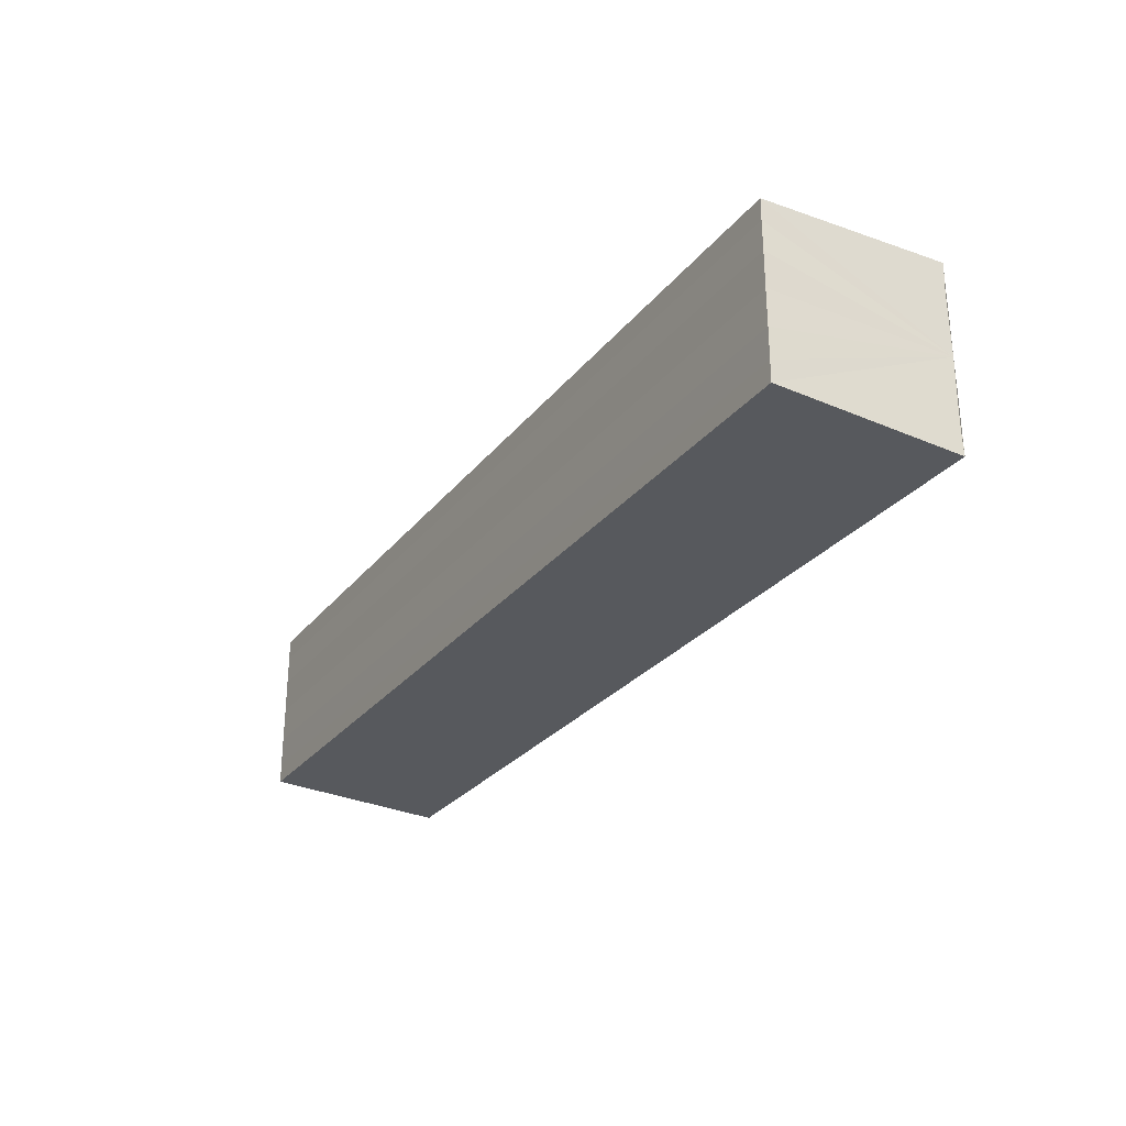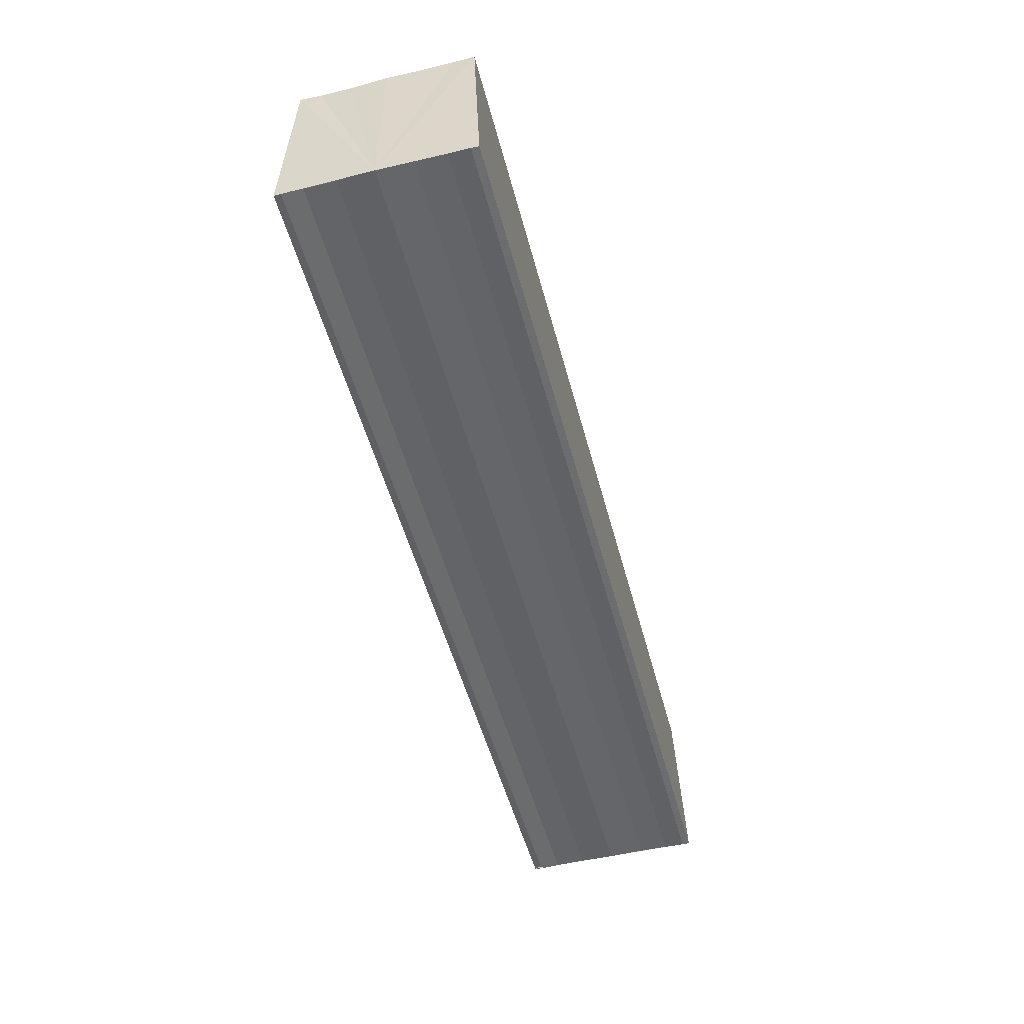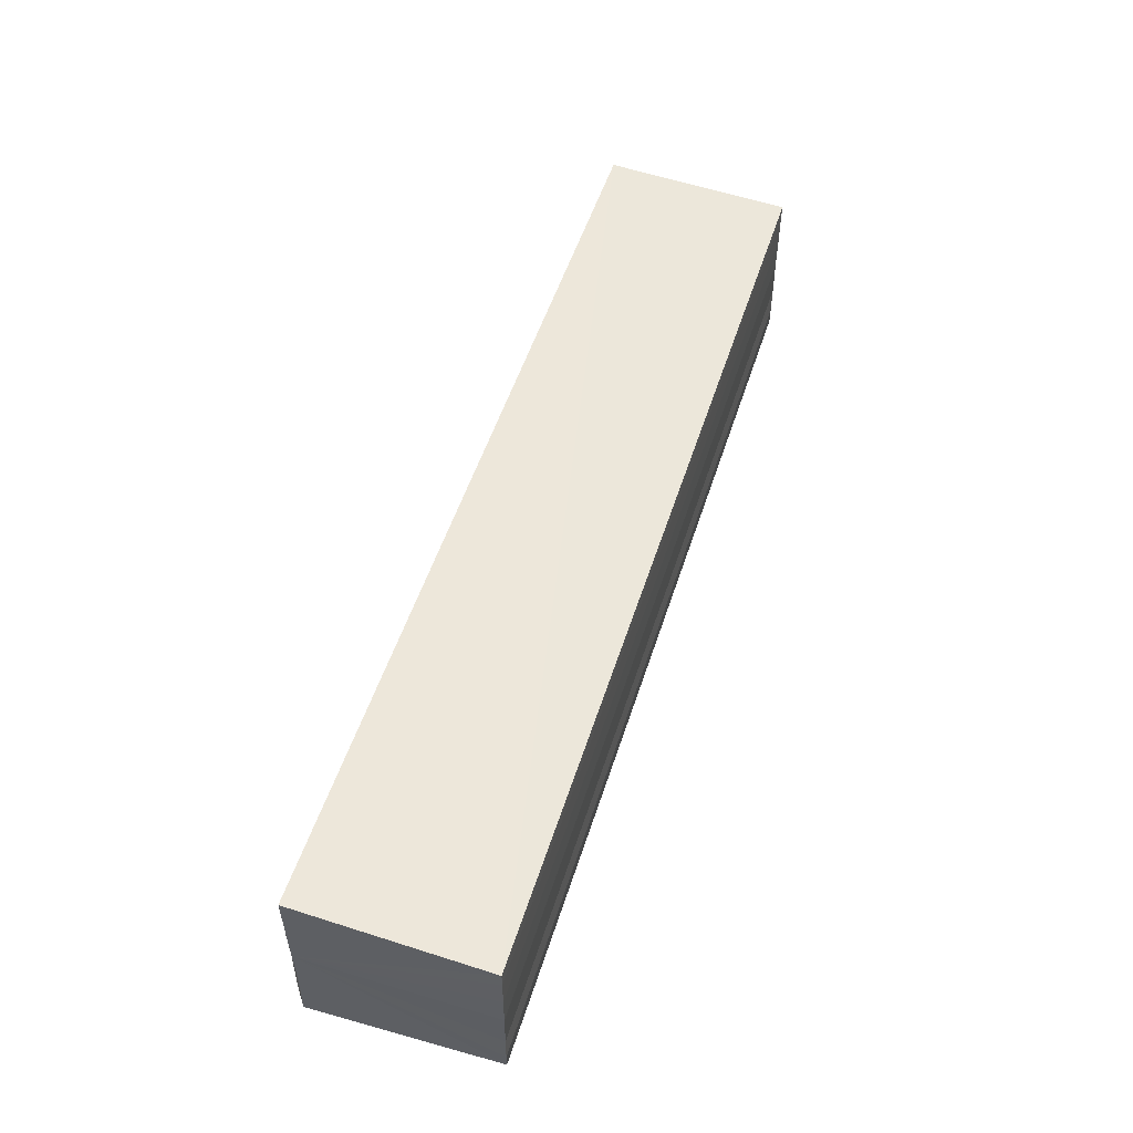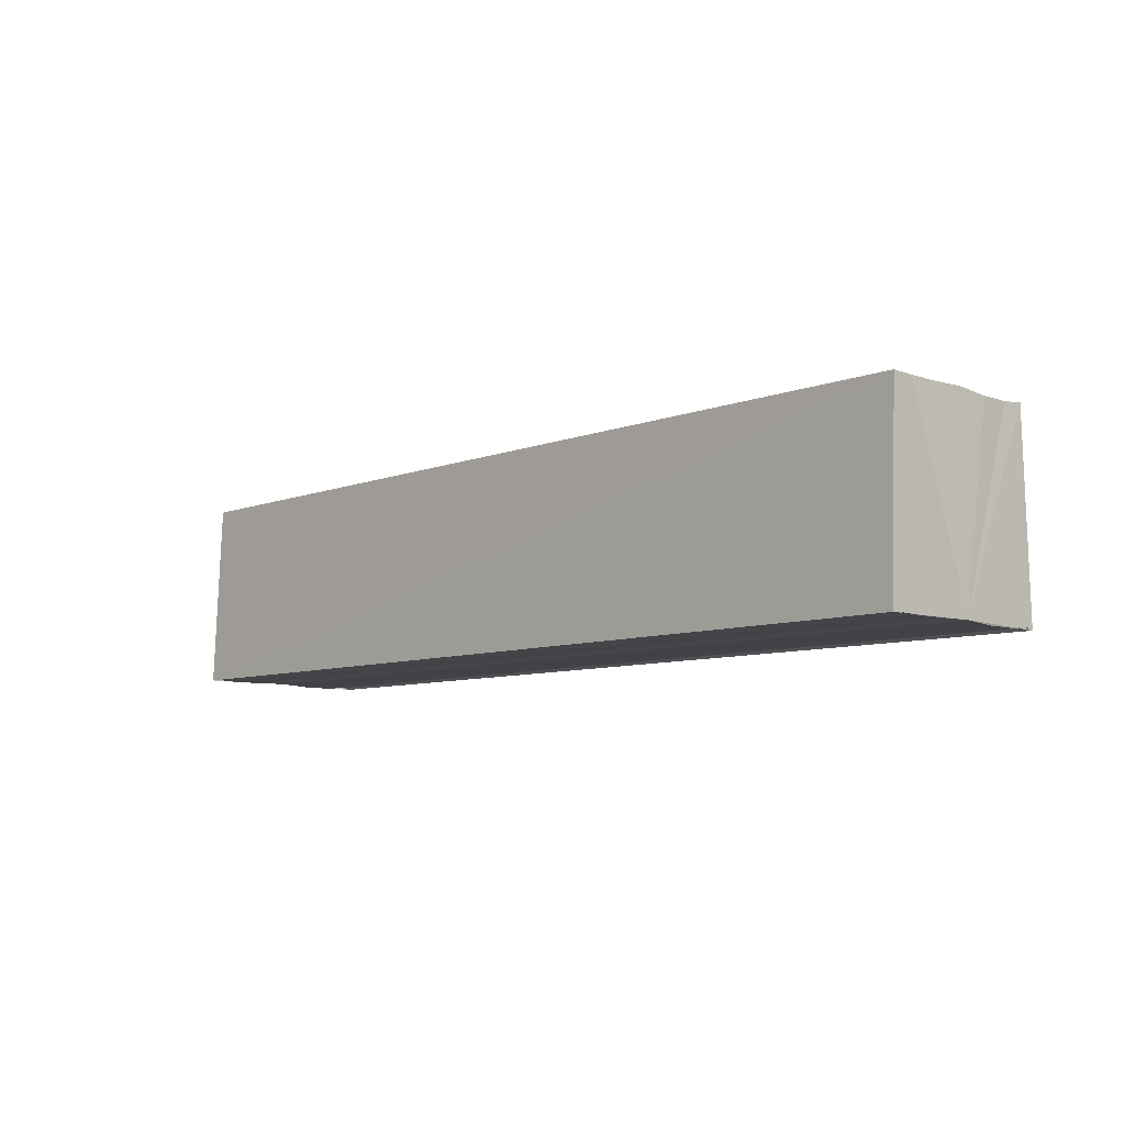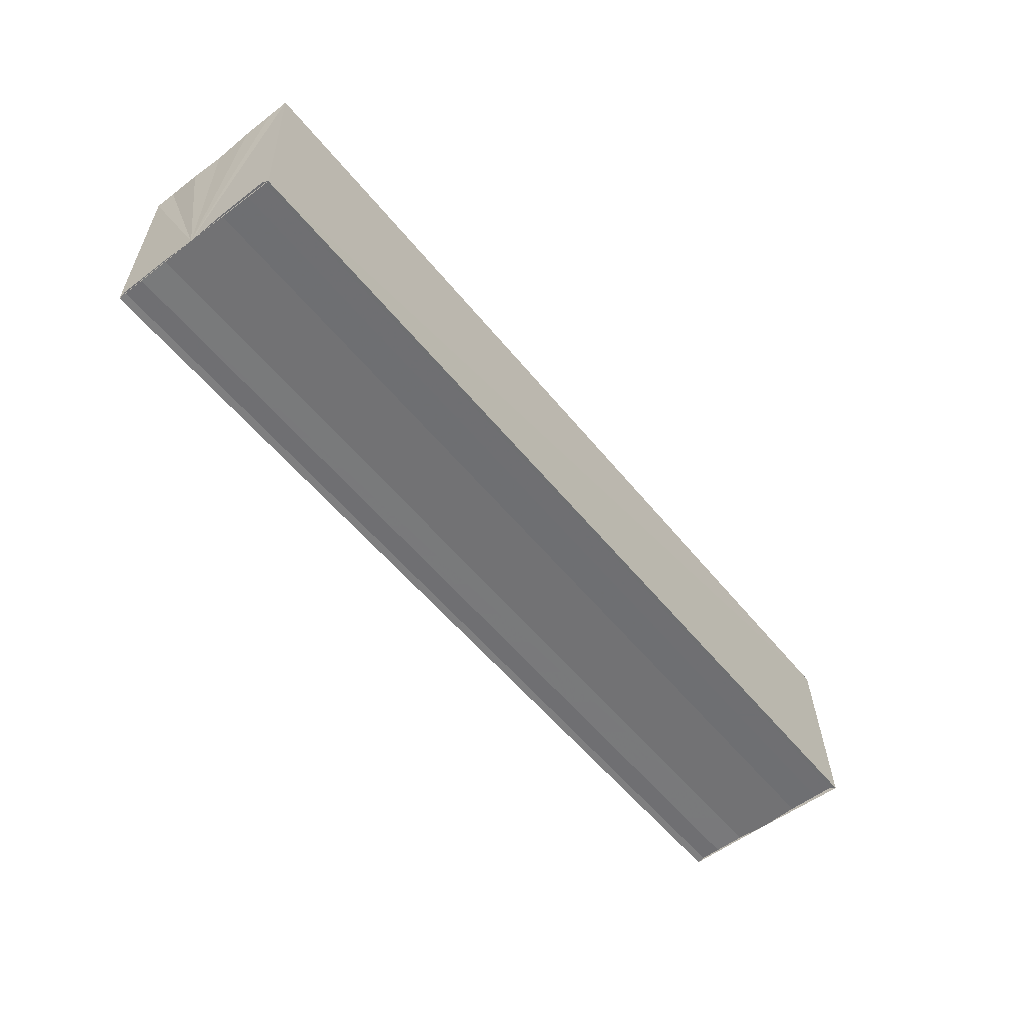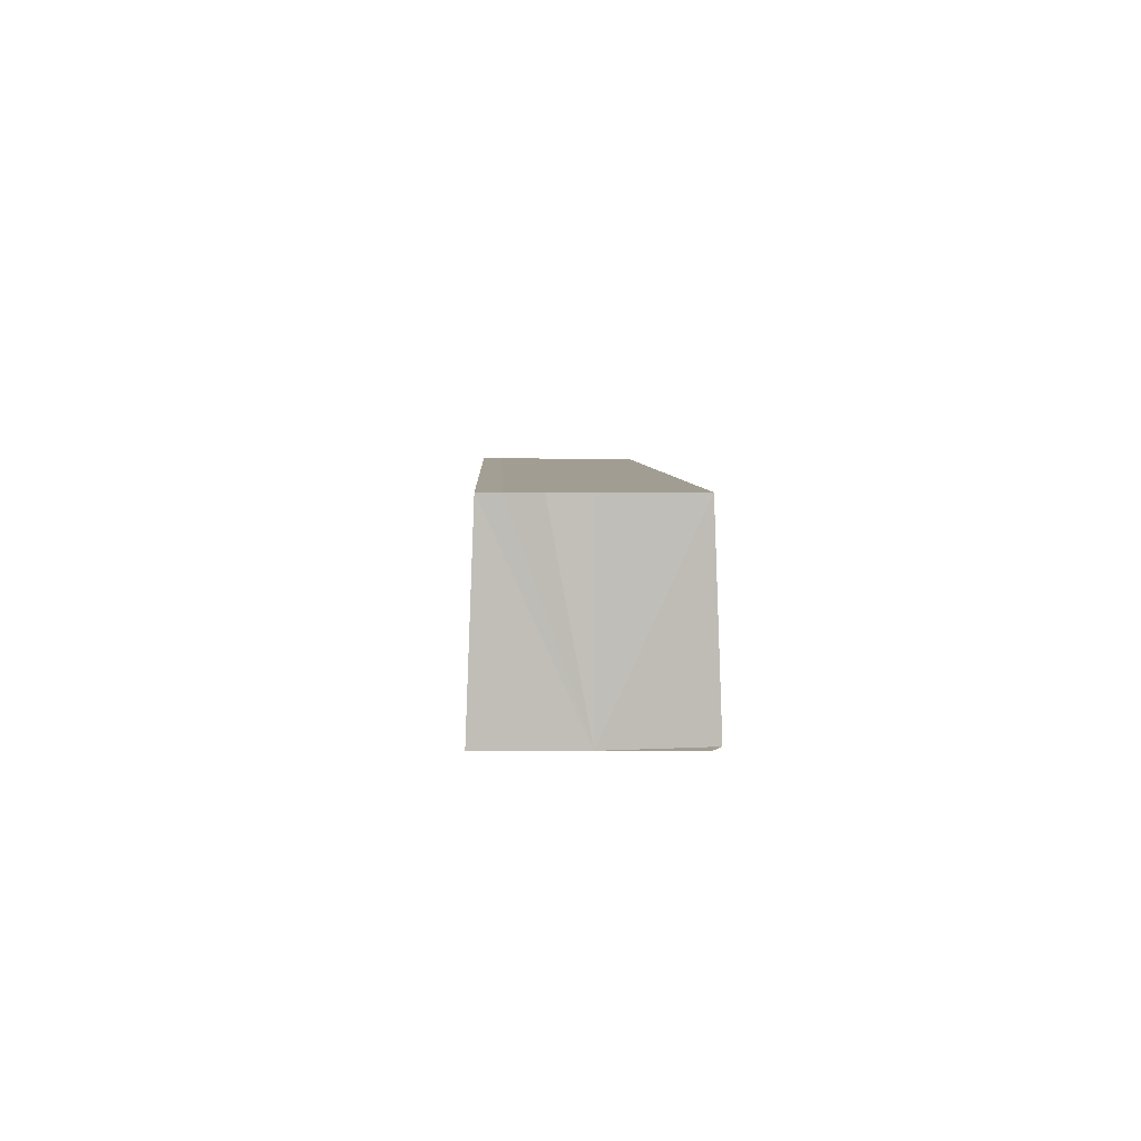
<metadata>
{"format":"obj","ext":"obj","renderer":"f3d","projection":"perspective","resolution":1024,"background":"white","views":[{"elev":-27.9,"azim":-119.9,"up":"+Z"},{"elev":-51.4,"azim":-75.3,"up":"+Y"},{"elev":52.2,"azim":107.5,"up":"+Z"},{"elev":-8.0,"azim":-133.2,"up":"+Y"},{"elev":-55.9,"azim":128.3,"up":"+Y"},{"elev":4.8,"azim":87.9,"up":"+Y"}]}
</metadata>
<code>
o 4626
v 2225 1886 22.79
v 2225 1886 22.79
v 2225 1886 22.79
v 2225 1886 22.79
v 2225 1886 22.78
v 2225 1886 22.78
v 2225 1886 22.78
v 2225 1886 22.78
v 2225 1886 22.78
v 2225 1886 22.78
v 2225 1886 22.78
v 2225 1886 22.78
v 2225 1886 22.78
v 2225 1886 22.79
v 2225 1886 22.79
v 2225 1886 22.79
v 2225 1886 22.79
v 2225 1886 22.79
v 2225 1886 22.79
v 2225 1886 22.79
v 2225 1886 22.78
v 2225 1886 22.78
v 2225 1886 22.78
v 2225 1886 22.78
v 2225 1886 22.78
v 2225 1886 22.78
v 2225 1886 22.79
v 2225 1886 22.79
v 2225 1886 22.79
v 2225 1886 22.79
v 2225 1886 22.79
v 2225 1886 22.79
v 2225 1886 22.79
v 2225 1886 22.79
v 2225 1886 22.79
v 2225 1886 22.79
v 2225 1886 22.79
v 2225 1886 22.79
v 2225 1886 22.79
v 2225 1886 22.79
v 2225 1886 22.79
v 2225 1886 22.79
v 2225 1886 22.79
v 2225 1886 22.79
v 2225 1886 22.79
v 2225 1886 22.79
v 2225 1886 22.79
v 2225 1886 22.79
v 2225 1886 22.79
v 2225 1886 22.79
v 2225 1886 22.79
v 2225 1886 22.79
v 2225 1886 22.78
v 2225 1886 22.79
v 2225 1886 22.78
v 2225 1886 22.78
v 2225 1886 22.78
v 2225 1886 22.78
v 2225 1886 22.79
v 2225 1886 22.78
v 2225 1886 22.79
v 2225 1886 22.79
v 2225 1886 22.79
v 2225 1886 22.79
v 2225 1886 22.79
v 2225 1886 22.79
v 2225 1886 22.79
v 2225 1886 22.79
f 1 2 3
f 3 2 4
f 2 5 4
f 4 5 6
f 5 7 6
f 6 7 8
f 7 9 8
f 8 10 11
f 3 11 12
f 3 12 13
f 3 13 14
f 3 14 15
f 3 15 16
f 3 16 17
f 3 17 18
f 3 18 19
f 20 1 3
f 1 21 10
f 22 21 23
f 24 25 22
f 1 26 21
f 1 27 26
f 1 28 27
f 1 29 28
f 1 30 29
f 1 31 30
f 1 32 31
f 33 1 20
f 34 33 20
f 35 33 34
f 36 35 34
f 37 35 36
f 38 37 36
f 39 37 40
f 41 32 42
f 43 44 41
f 45 31 46
f 47 48 45
f 49 50 47
f 51 52 49
f 53 54 51
f 55 56 53
f 57 58 55
f 58 59 60
f 59 61 62
f 61 63 64
f 63 65 66
f 65 67 68

</code>
